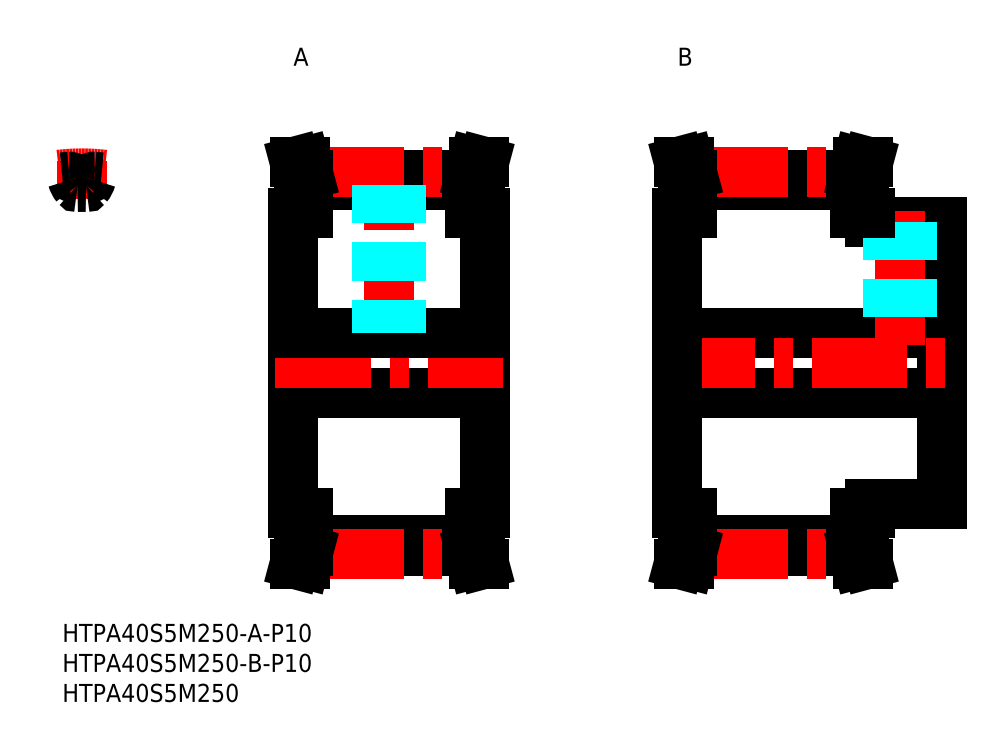
<metadata>
{"format":"dxf","ext":"dxf","renderer":"ezdxf+matplotlib","layout":"modelspace","background":"white","min_lineweight":24,"dpi":150}
</metadata>
<code>
0
SECTION
2
ENTITIES
0
LINE
8
MSM_CONTINUOUS
10
38.5
20
18.5
30
0
11
38.5
21
68.5
31
0
0
LINE
8
MSM_CONTINUOUS
10
70.5
20
18.5
30
0
11
70.5
21
68.5
31
0
0
LINE
8
MSM_CONTINUOUS
10
38.5
20
38.5
30
0
11
70.5
21
38.5
31
0
0
LINE
8
MSM_CENTER
10
35.5
20
43.5
30
0
11
73.5
21
43.5
31
0
0
LINE
8
MSM_CENTER
10
54.5
20
46.5
30
0
11
54.5
21
77.15
31
0
0
LINE
8
MSM_CONTINUOUS
10
38.5
20
48.5
30
0
11
70.5
21
48.5
31
0
0
LINE
8
MSM_CONTINUOUS
10
41
20
74.85
30
0
11
68
21
74.85
31
0
0
LINE
8
MSM_CONTINUOUS
10
41
20
73.08
30
0
11
68
21
73.08
31
0
0
LINE
8
MSM_CENTER
10
41
20
75.33
30
0
11
68
21
75.33
31
0
0
LINE
8
MSM_CONTINUOUS
10
39.4
20
68.5
30
0
11
39.4
21
74.46
31
0
0
LINE
8
MSM_CONTINUOUS
10
41
20
68.5
30
0
11
41
21
74.85
31
0
0
LINE
8
MSM_CONTINUOUS
10
38.5
20
68.5
30
0
11
41
21
68.5
31
0
0
LINE
8
MSM_CONTINUOUS
10
38.72
20
77
30
0
11
40.42
21
77
31
0
0
LINE
8
MSM_CONTINUOUS
10
39.4
20
74.46
30
0
11
38.72
21
77
31
0
0
LINE
8
MSM_CONTINUOUS
10
41
20
74.85
30
0
11
40.42
21
77
31
0
0
LINE
8
MSM_CONTINUOUS
10
69.6
20
68.5
30
0
11
69.6
21
74.46
31
0
0
LINE
8
MSM_CONTINUOUS
10
68
20
68.5
30
0
11
68
21
74.85
31
0
0
LINE
8
MSM_CONTINUOUS
10
68
20
68.5
30
0
11
70.5
21
68.5
31
0
0
LINE
8
MSM_CONTINUOUS
10
68
20
74.85
30
0
11
68.58
21
77
31
0
0
LINE
8
MSM_CONTINUOUS
10
70.28
20
77
30
0
11
68.58
21
77
31
0
0
LINE
8
MSM_CONTINUOUS
10
69.6
20
74.46
30
0
11
70.28
21
77
31
0
0
LINE
8
MSM_CONTINUOUS
10
146.5
20
20
30
0
11
146.5
21
67
31
0
0
LINE
8
MSM_CONTINUOUS
10
102.5
20
38.5
30
0
11
146.5
21
38.5
31
0
0
LINE
8
MSM_CONTINUOUS
10
102.5
20
48.5
30
0
11
146.5
21
48.5
31
0
0
LINE
8
MSM_CONTINUOUS
10
134.5
20
67
30
0
11
146.5
21
67
31
0
0
LINE
8
MSM_CENTER
10
99.5
20
43.5
30
0
11
149.5
21
43.5
31
0
0
LINE
8
MSM_CENTER
10
139.5
20
46.5
30
0
11
139.5
21
69
31
0
0
LINE
8
MSM_CONTINUOUS
10
134.5
20
68.5
30
0
11
134.5
21
67
31
0
0
LINE
8
MSM_CONTINUOUS
10
134.5
20
20
30
0
11
146.5
21
20
31
0
0
INSERT
8
MSM_CONTINUOUS
2
*U3
10
0
20
0
30
0
0
INSERT
8
MSM_CONTINUOUS
2
*U4
10
0
20
0
30
0
0
INSERT
8
MSM_CONTINUOUS
2
*U5
10
0
20
0
30
0
0
LINE
8
MSM_CENTER
10
3.25
20
77.06
30
0
11
3.25
21
70.81
31
0
0
ARC
8
MSM_CENTER
10
3.25
20
43.23
30
0
40
31.83
50
83.23
51
96.77
0
ARC
8
MSM_CONTINUOUS
10
3.25
20
43.23
30
0
40
31.35
50
93.85
51
95.95
0
ARC
8
MSM_CONTINUOUS
10
1.183
20
73.96
30
0
40
0.55
50
15.16
51
93.85
0
ARC
8
MSM_CONTINUOUS
10
1.625
20
74.96
30
0
40
3.275
50
320.9
51
344.8
0
ARC
8
MSM_CONTINUOUS
10
3.971
20
73.05
30
0
40
0.25
50
268.6
51
320.9
0
ARC
8
MSM_CONTINUOUS
10
4.875
20
74.96
30
0
40
3.275
50
195.2
51
219.1
0
ARC
8
MSM_CONTINUOUS
10
3.25
20
43.23
30
0
40
29.58
50
88.62
51
91.38
0
ARC
8
MSM_CONTINUOUS
10
2.529
20
73.05
30
0
40
0.25
50
219.1
51
271.4
0
ARC
8
MSM_CONTINUOUS
10
3.25
20
43.23
30
0
40
31.35
50
84.05
51
86.15
0
ARC
8
MSM_CONTINUOUS
10
5.317
20
73.96
30
0
40
0.55
50
86.15
51
164.8
0
LINE
8
MSM_CONTINUOUS
10
102.5
20
18.5
30
0
11
102.5
21
68.5
31
0
0
INSERT
8
MSM_CONTINUOUS
2
*U6
10
0
20
0
30
0
0
INSERT
8
MSM_CONTINUOUS
2
*U7
10
0
20
0
30
0
0
LINE
8
MSM_DASHED
10
56.5
20
73.08
30
0
11
56.5
21
48.5
31
0
0
LINE
8
MSM_DASHED
10
56.12
20
73.08
30
0
11
56.12
21
48.5
31
0
0
LINE
8
MSM_DASHED
10
52.88
20
73.08
30
0
11
52.88
21
48.5
31
0
0
LINE
8
MSM_DASHED
10
52.5
20
73.08
30
0
11
52.5
21
48.5
31
0
0
LINE
8
MSM_DASHED
10
141.5
20
67
30
0
11
141.5
21
48.5
31
0
0
LINE
8
MSM_DASHED
10
141.1
20
67
30
0
11
141.1
21
48.5
31
0
0
LINE
8
MSM_DASHED
10
137.9
20
67
30
0
11
137.9
21
48.5
31
0
0
LINE
8
MSM_DASHED
10
137.5
20
67
30
0
11
137.5
21
48.5
31
0
0
LINE
8
MSM_CONTINUOUS
10
41
20
12.15
30
0
11
68
21
12.15
31
0
0
LINE
8
MSM_CONTINUOUS
10
41
20
13.92
30
0
11
68
21
13.92
31
0
0
LINE
8
MSM_CENTER
10
41
20
11.67
30
0
11
68
21
11.67
31
0
0
LINE
8
MSM_CONTINUOUS
10
39.4
20
18.5
30
0
11
39.4
21
12.54
31
0
0
LINE
8
MSM_CONTINUOUS
10
41
20
18.5
30
0
11
41
21
12.15
31
0
0
LINE
8
MSM_CONTINUOUS
10
38.5
20
18.5
30
0
11
41
21
18.5
31
0
0
LINE
8
MSM_CONTINUOUS
10
38.72
20
10
30
0
11
40.42
21
10
31
0
0
LINE
8
MSM_CONTINUOUS
10
39.4
20
12.54
30
0
11
38.72
21
10
31
0
0
LINE
8
MSM_CONTINUOUS
10
41
20
12.15
30
0
11
40.42
21
10
31
0
0
LINE
8
MSM_CONTINUOUS
10
69.6
20
18.5
30
0
11
69.6
21
12.54
31
0
0
LINE
8
MSM_CONTINUOUS
10
68
20
18.5
30
0
11
68
21
12.15
31
0
0
LINE
8
MSM_CONTINUOUS
10
68
20
18.5
30
0
11
70.5
21
18.5
31
0
0
LINE
8
MSM_CONTINUOUS
10
68
20
12.15
30
0
11
68.58
21
10
31
0
0
LINE
8
MSM_CONTINUOUS
10
70.28
20
10
30
0
11
68.58
21
10
31
0
0
LINE
8
MSM_CONTINUOUS
10
69.6
20
12.54
30
0
11
70.28
21
10
31
0
0
LINE
8
MSM_CONTINUOUS
10
105
20
74.85
30
0
11
132
21
74.85
31
0
0
LINE
8
MSM_CONTINUOUS
10
105
20
73.08
30
0
11
132
21
73.08
31
0
0
LINE
8
MSM_CENTER
10
105
20
75.33
30
0
11
132
21
75.33
31
0
0
LINE
8
MSM_CONTINUOUS
10
103.4
20
68.5
30
0
11
103.4
21
74.46
31
0
0
LINE
8
MSM_CONTINUOUS
10
105
20
68.5
30
0
11
105
21
74.85
31
0
0
LINE
8
MSM_CONTINUOUS
10
102.5
20
68.5
30
0
11
105
21
68.5
31
0
0
LINE
8
MSM_CONTINUOUS
10
102.7
20
77
30
0
11
104.4
21
77
31
0
0
LINE
8
MSM_CONTINUOUS
10
103.4
20
74.46
30
0
11
102.7
21
77
31
0
0
LINE
8
MSM_CONTINUOUS
10
105
20
74.85
30
0
11
104.4
21
77
31
0
0
LINE
8
MSM_CONTINUOUS
10
133.6
20
68.5
30
0
11
133.6
21
74.46
31
0
0
LINE
8
MSM_CONTINUOUS
10
132
20
68.5
30
0
11
132
21
74.85
31
0
0
LINE
8
MSM_CONTINUOUS
10
132
20
68.5
30
0
11
134.5
21
68.5
31
0
0
LINE
8
MSM_CONTINUOUS
10
132
20
74.85
30
0
11
132.6
21
77
31
0
0
LINE
8
MSM_CONTINUOUS
10
134.3
20
77
30
0
11
132.6
21
77
31
0
0
LINE
8
MSM_CONTINUOUS
10
133.6
20
74.46
30
0
11
134.3
21
77
31
0
0
LINE
8
MSM_CONTINUOUS
10
134.5
20
18.5
30
0
11
134.5
21
20
31
0
0
LINE
8
MSM_CONTINUOUS
10
105
20
12.15
30
0
11
132
21
12.15
31
0
0
LINE
8
MSM_CONTINUOUS
10
105
20
13.92
30
0
11
132
21
13.92
31
0
0
LINE
8
MSM_CENTER
10
105
20
11.67
30
0
11
132
21
11.67
31
0
0
LINE
8
MSM_CONTINUOUS
10
103.4
20
18.5
30
0
11
103.4
21
12.54
31
0
0
LINE
8
MSM_CONTINUOUS
10
105
20
18.5
30
0
11
105
21
12.15
31
0
0
LINE
8
MSM_CONTINUOUS
10
102.5
20
18.5
30
0
11
105
21
18.5
31
0
0
LINE
8
MSM_CONTINUOUS
10
102.7
20
10
30
0
11
104.4
21
10
31
0
0
LINE
8
MSM_CONTINUOUS
10
103.4
20
12.54
30
0
11
102.7
21
10
31
0
0
LINE
8
MSM_CONTINUOUS
10
105
20
12.15
30
0
11
104.4
21
10
31
0
0
LINE
8
MSM_CONTINUOUS
10
133.6
20
18.5
30
0
11
133.6
21
12.54
31
0
0
LINE
8
MSM_CONTINUOUS
10
132
20
18.5
30
0
11
132
21
12.15
31
0
0
LINE
8
MSM_CONTINUOUS
10
132
20
18.5
30
0
11
134.5
21
18.5
31
0
0
LINE
8
MSM_CONTINUOUS
10
132
20
12.15
30
0
11
132.6
21
10
31
0
0
LINE
8
MSM_CONTINUOUS
10
134.3
20
10
30
0
11
132.6
21
10
31
0
0
LINE
8
MSM_CONTINUOUS
10
133.6
20
12.54
30
0
11
134.3
21
10
31
0
0
ENDSEC
0
EOF

</code>
